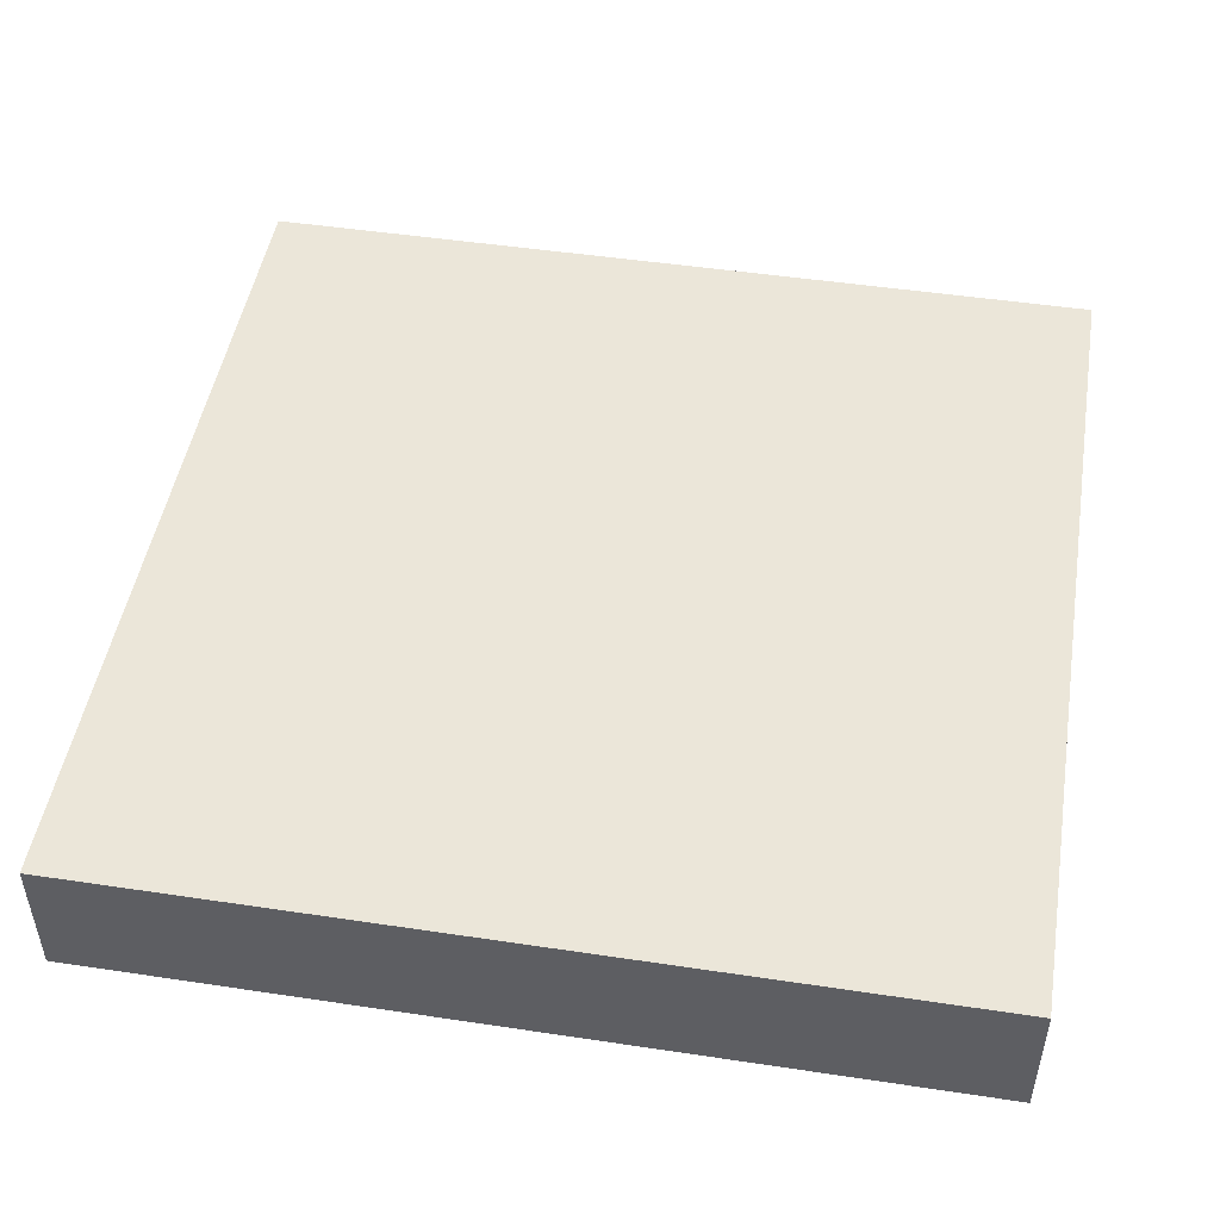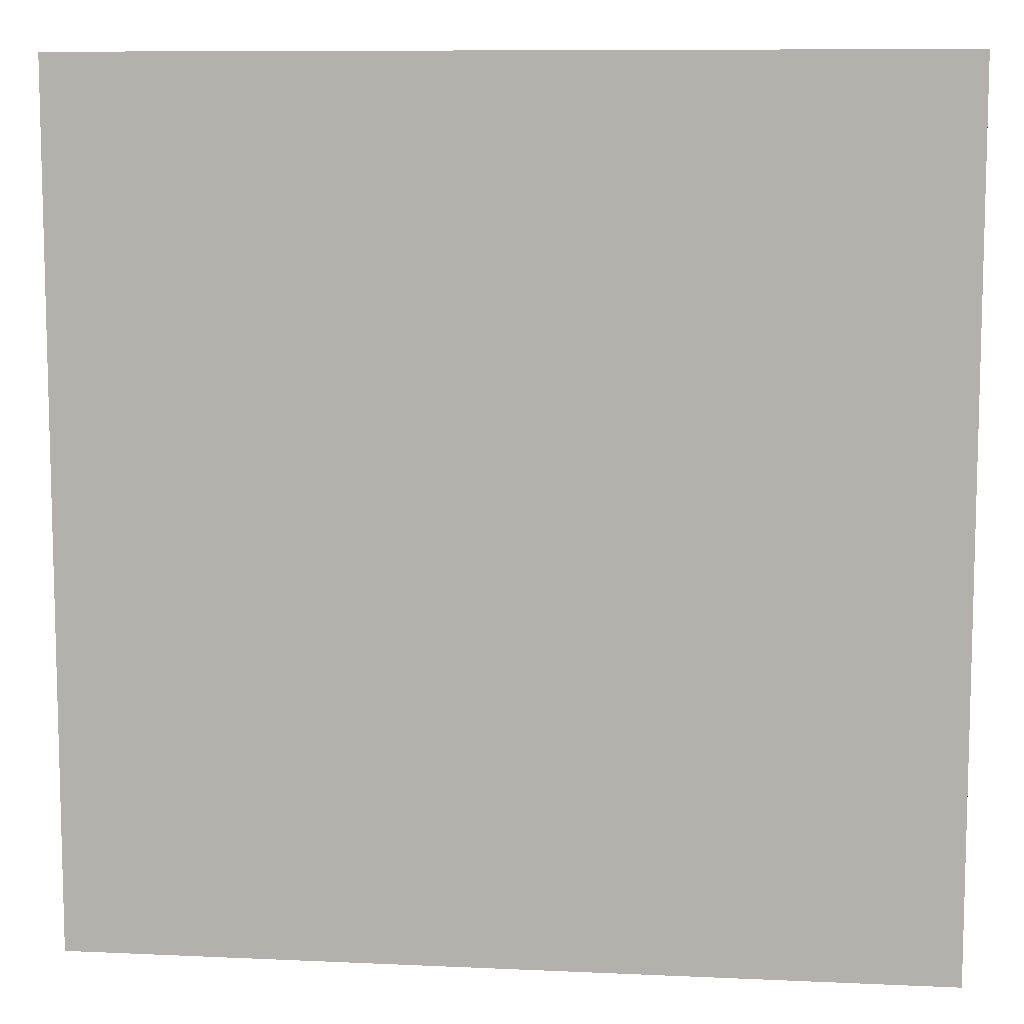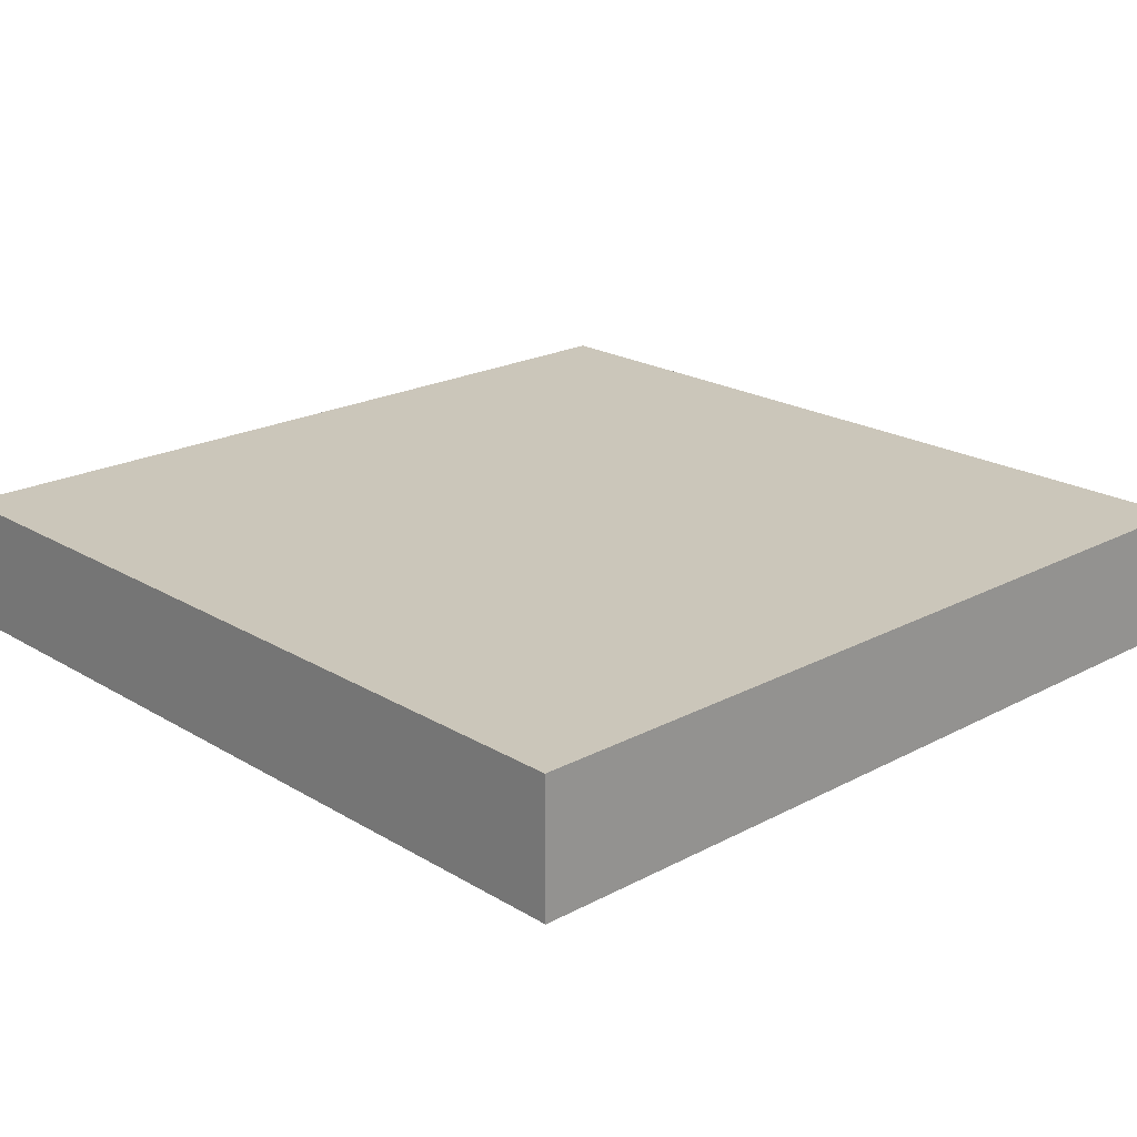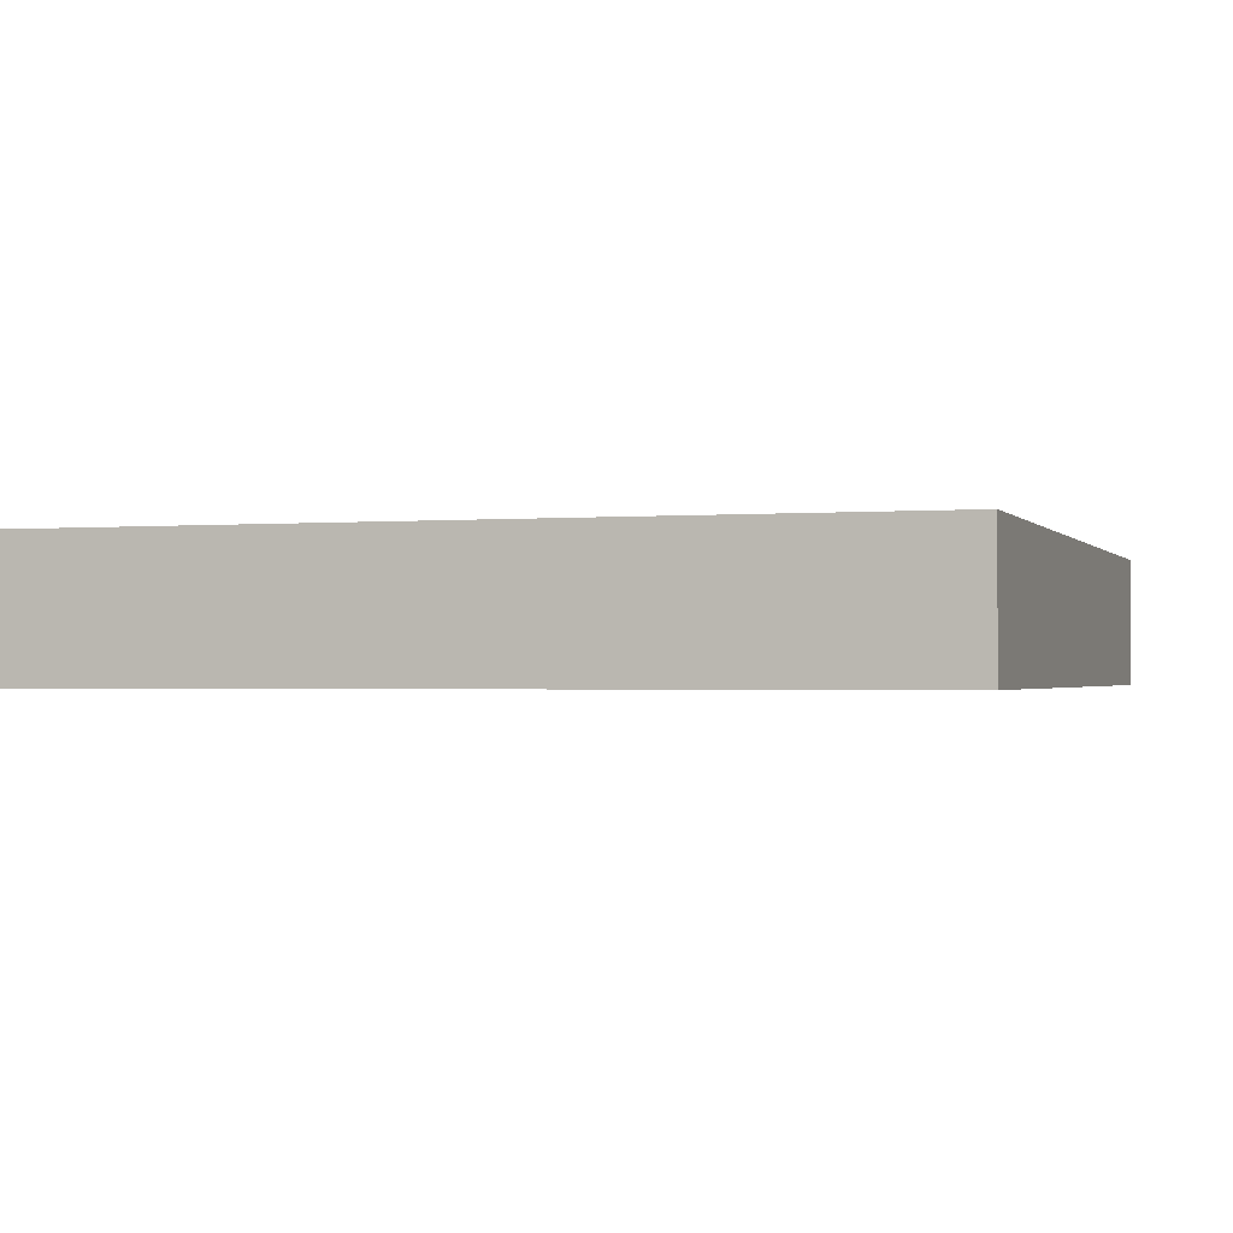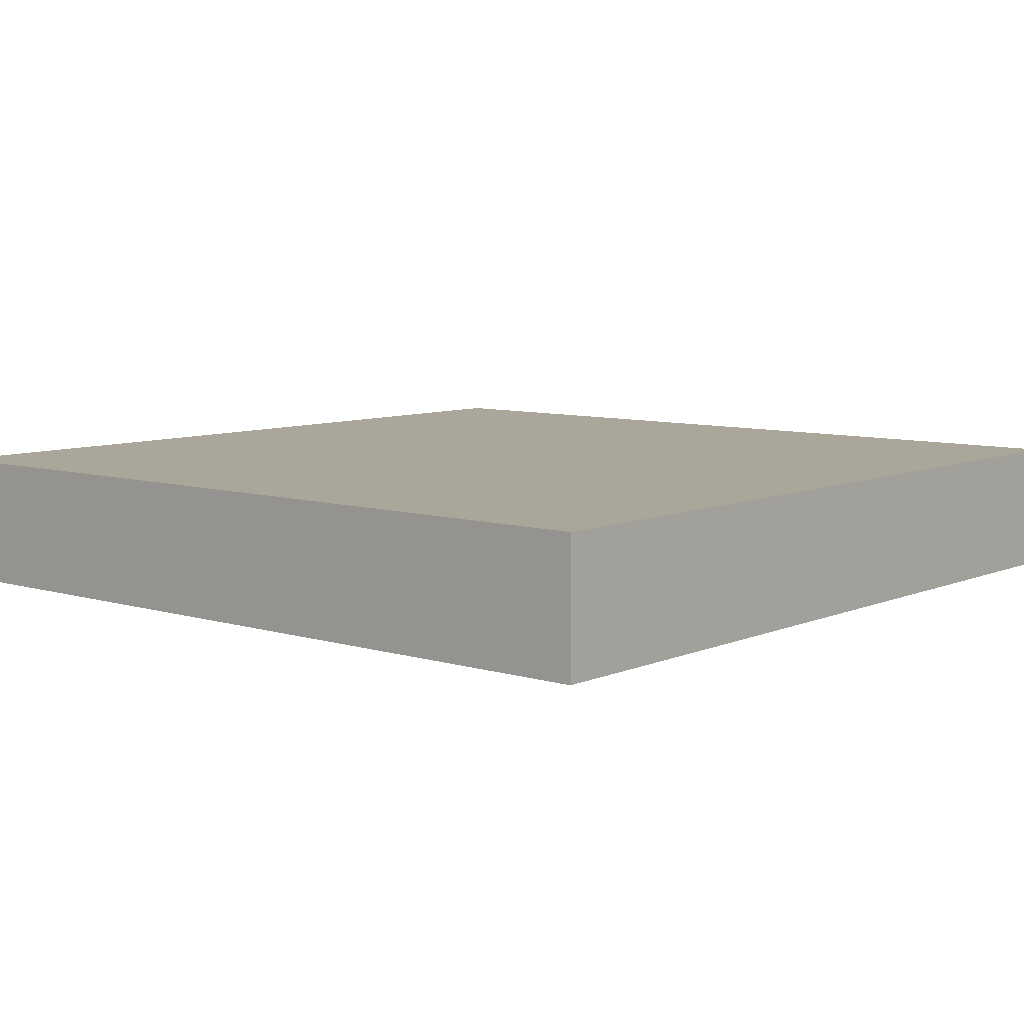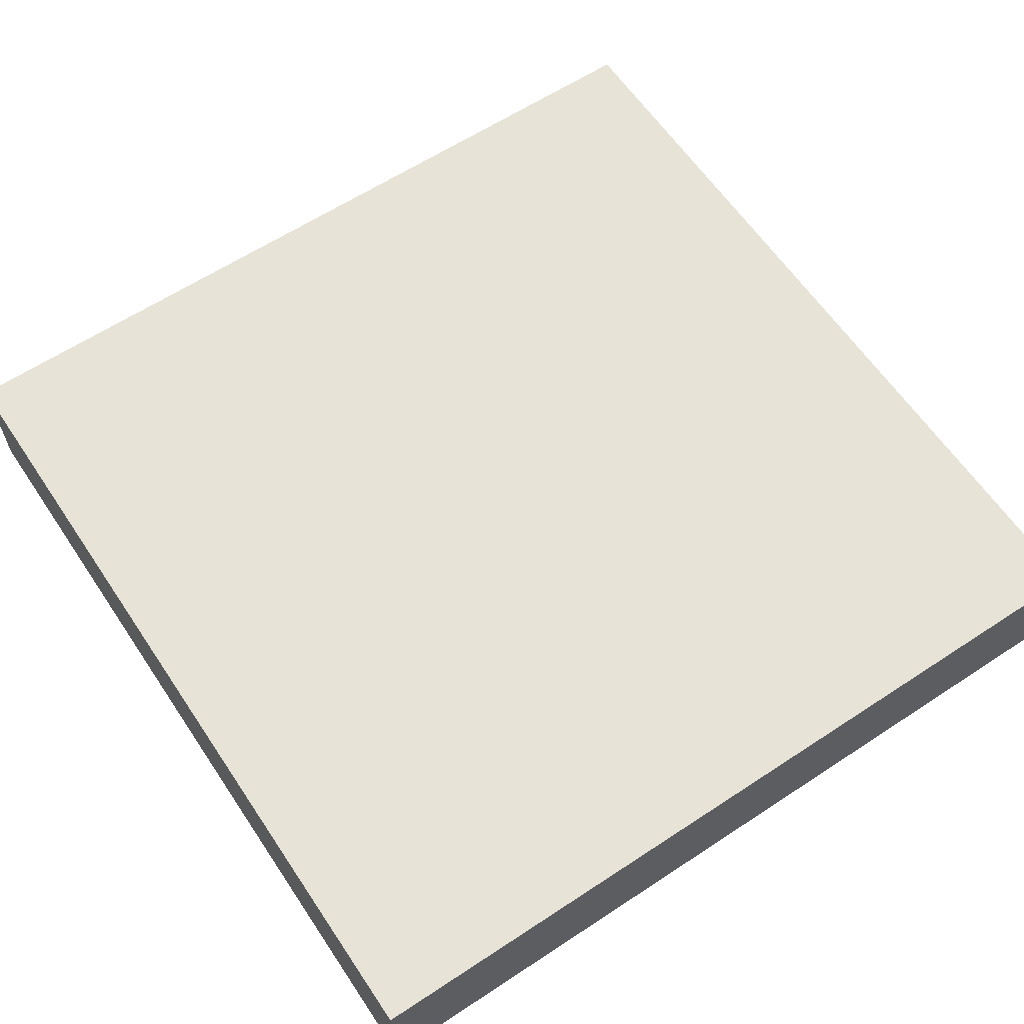
<metadata>
{"format":"obj","ext":"obj","renderer":"f3d","projection":"perspective","resolution":1024,"background":"white","views":[{"elev":48.5,"azim":99.5,"up":"+Y"},{"elev":9.1,"azim":-173.1,"up":"+Z"},{"elev":21.1,"azim":-133.3,"up":"+Y"},{"elev":-1.3,"azim":17.9,"up":"+Y"},{"elev":7.8,"azim":-139.7,"up":"+Y"},{"elev":61.7,"azim":146.2,"up":"+Y"}]}
</metadata>
<code>
o mesh49/mesh49-geometry#mesh49-geometry
v -0.5328 -0.132 -0.02246
v -0.5328 -0.1218 -0.08843
v -0.5328 -0.132 -0.08843
v -0.5328 -0.1218 -0.02246
v -0.4668 -0.132 -0.08843
v -0.4668 -0.1218 -0.02246
v -0.4668 -0.1218 -0.08843
v -0.4668 -0.132 -0.02246
f 1 2 3
f 2 1 4
f 3 2 1
f 4 1 2
f 2 5 3
f 3 5 2
f 1 6 4
f 4 6 1
f 6 2 4
f 4 2 6
f 5 2 7
f 7 2 5
f 6 1 8
f 8 1 6
f 2 6 7
f 7 6 2
f 6 5 7
f 7 5 6
f 5 6 8
f 8 6 5

</code>
